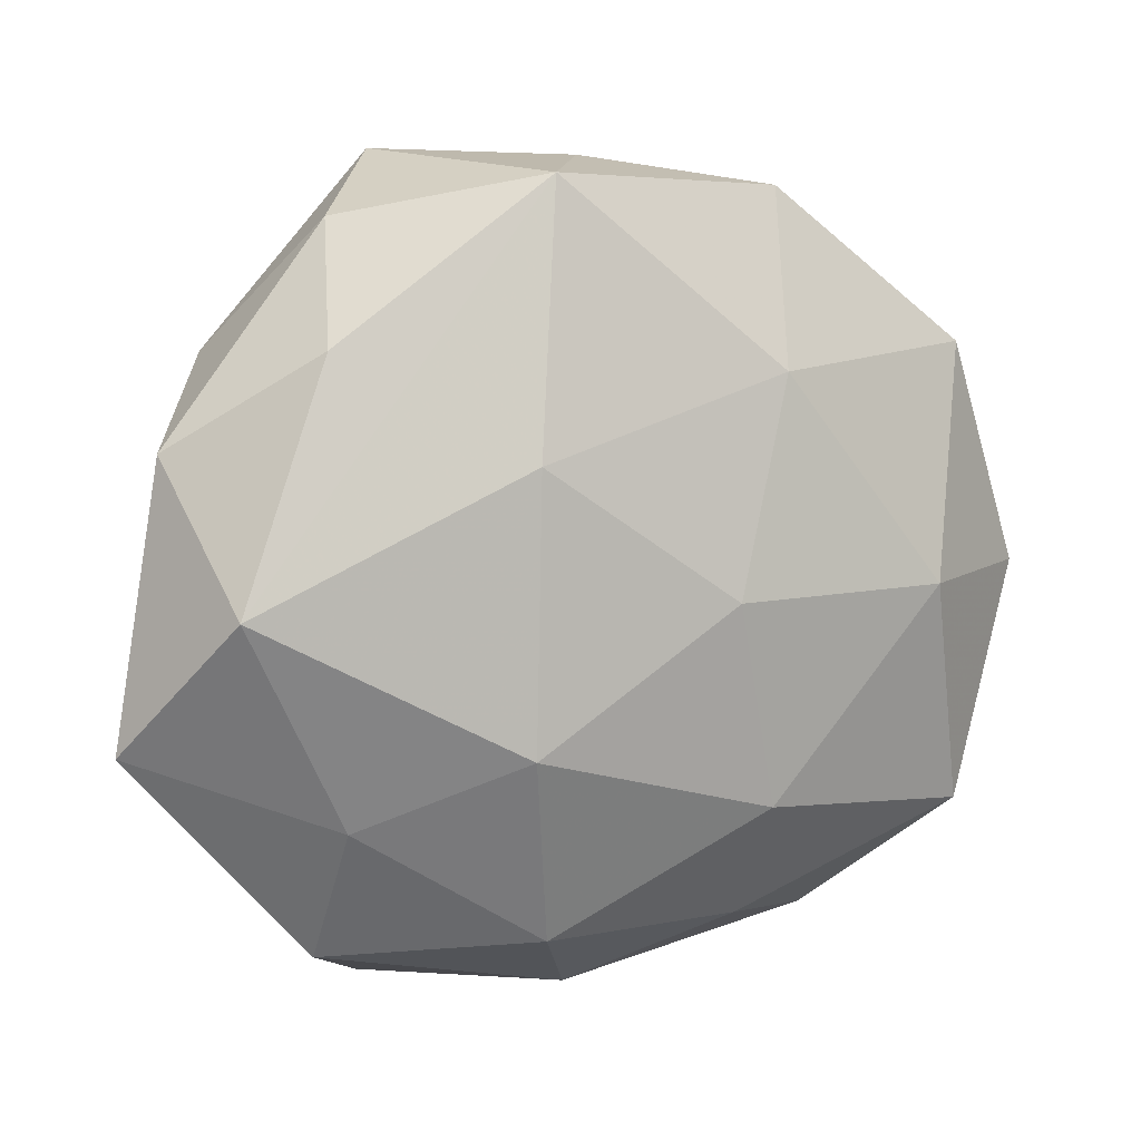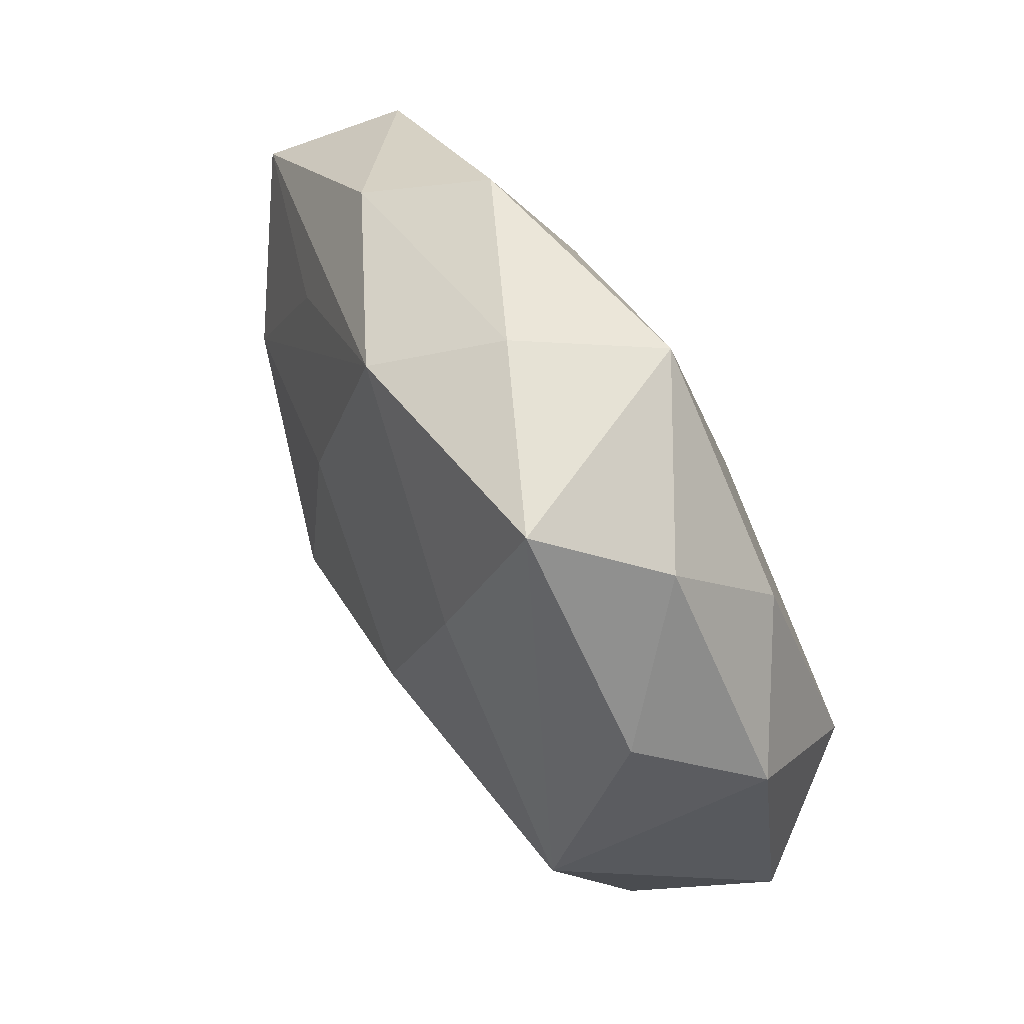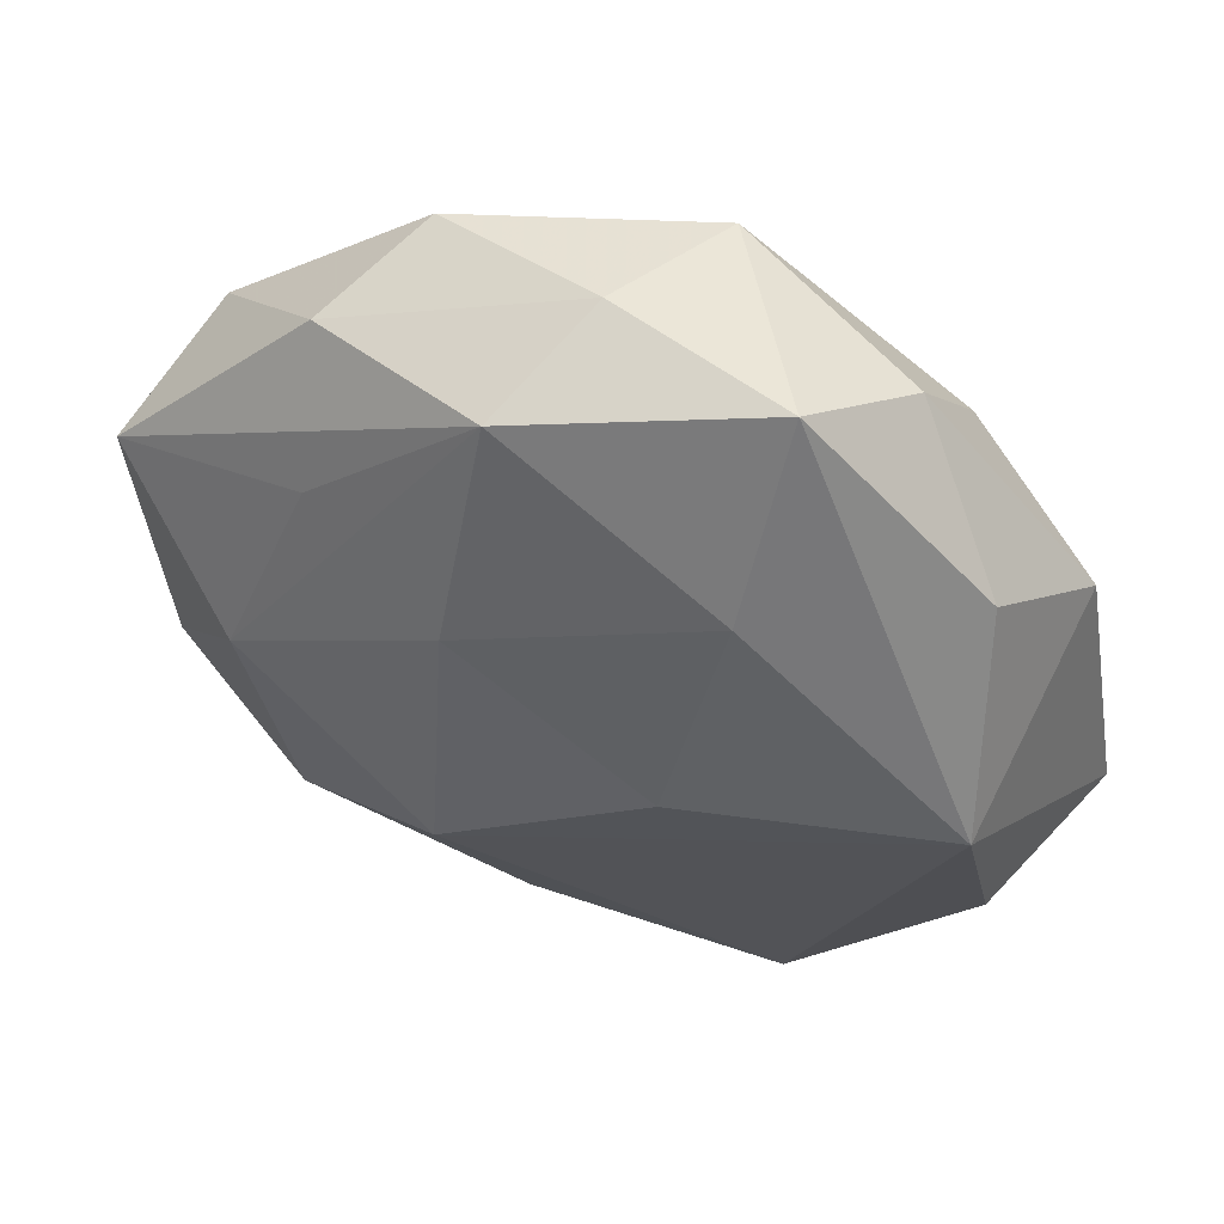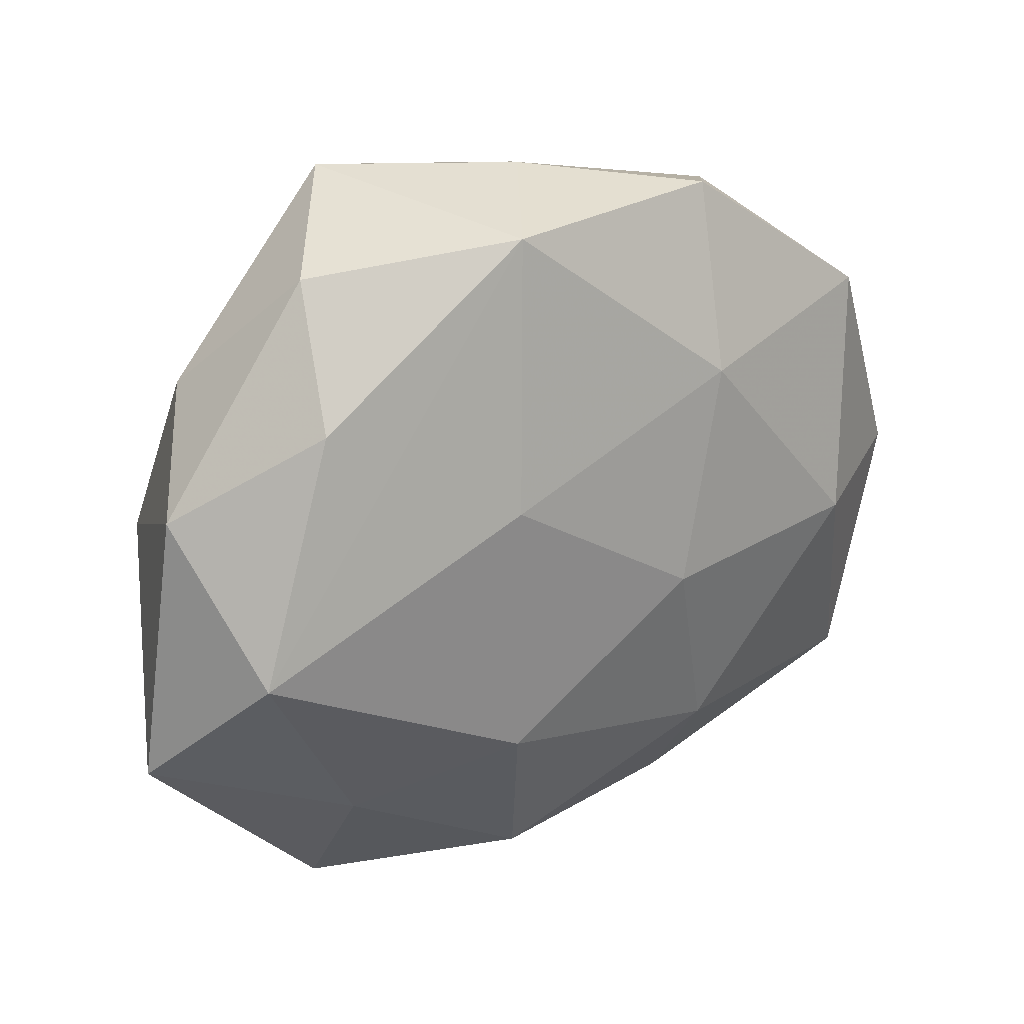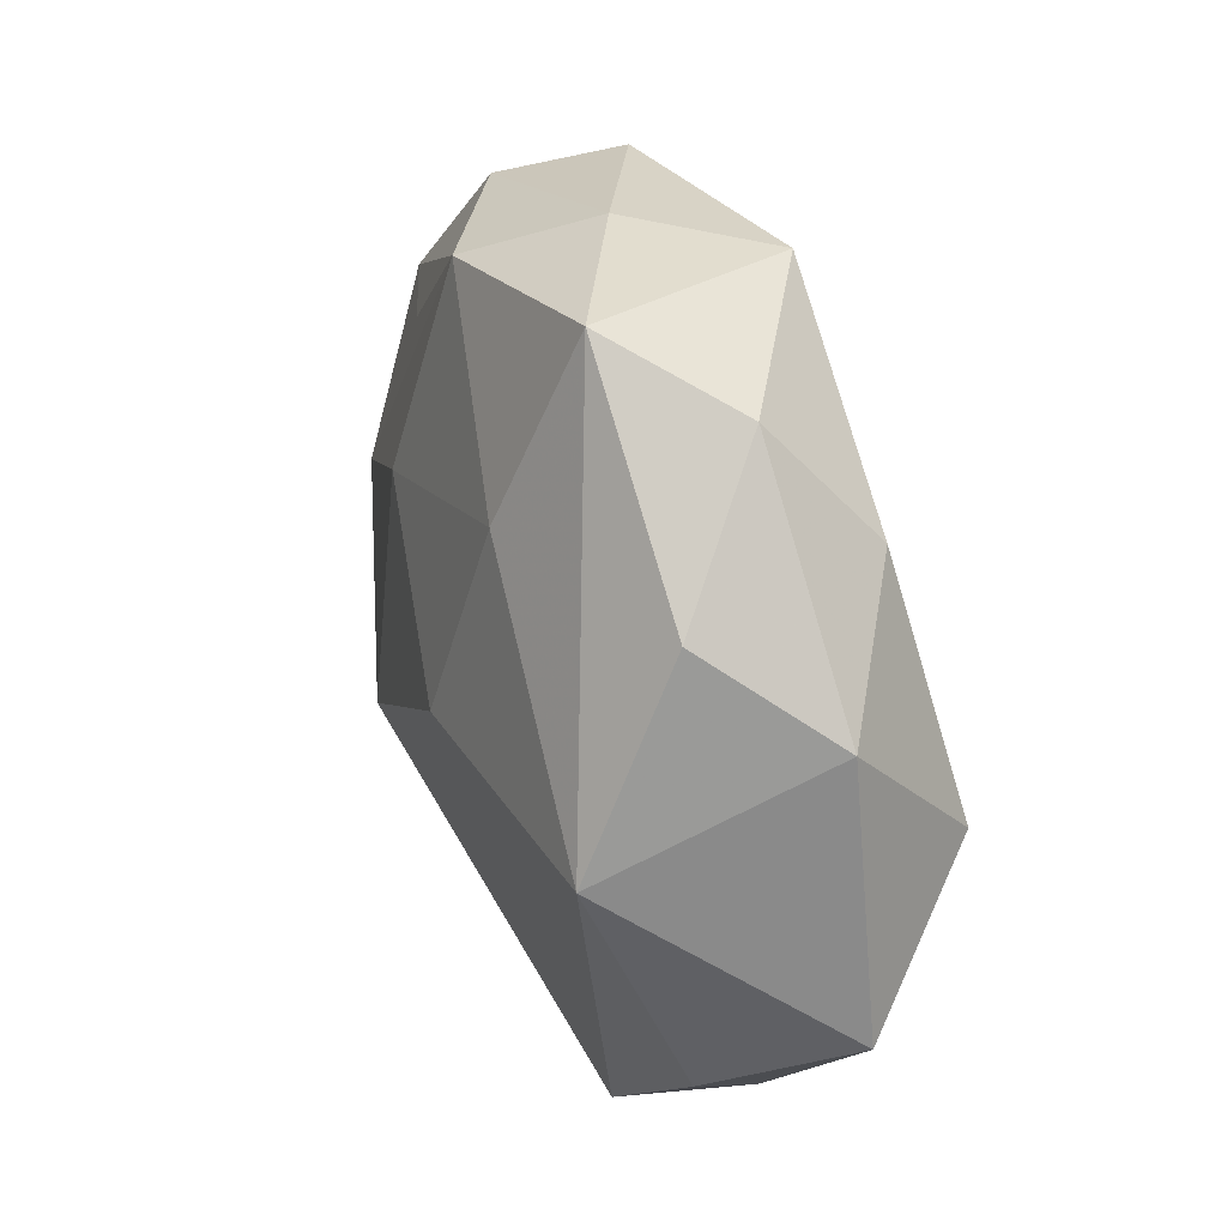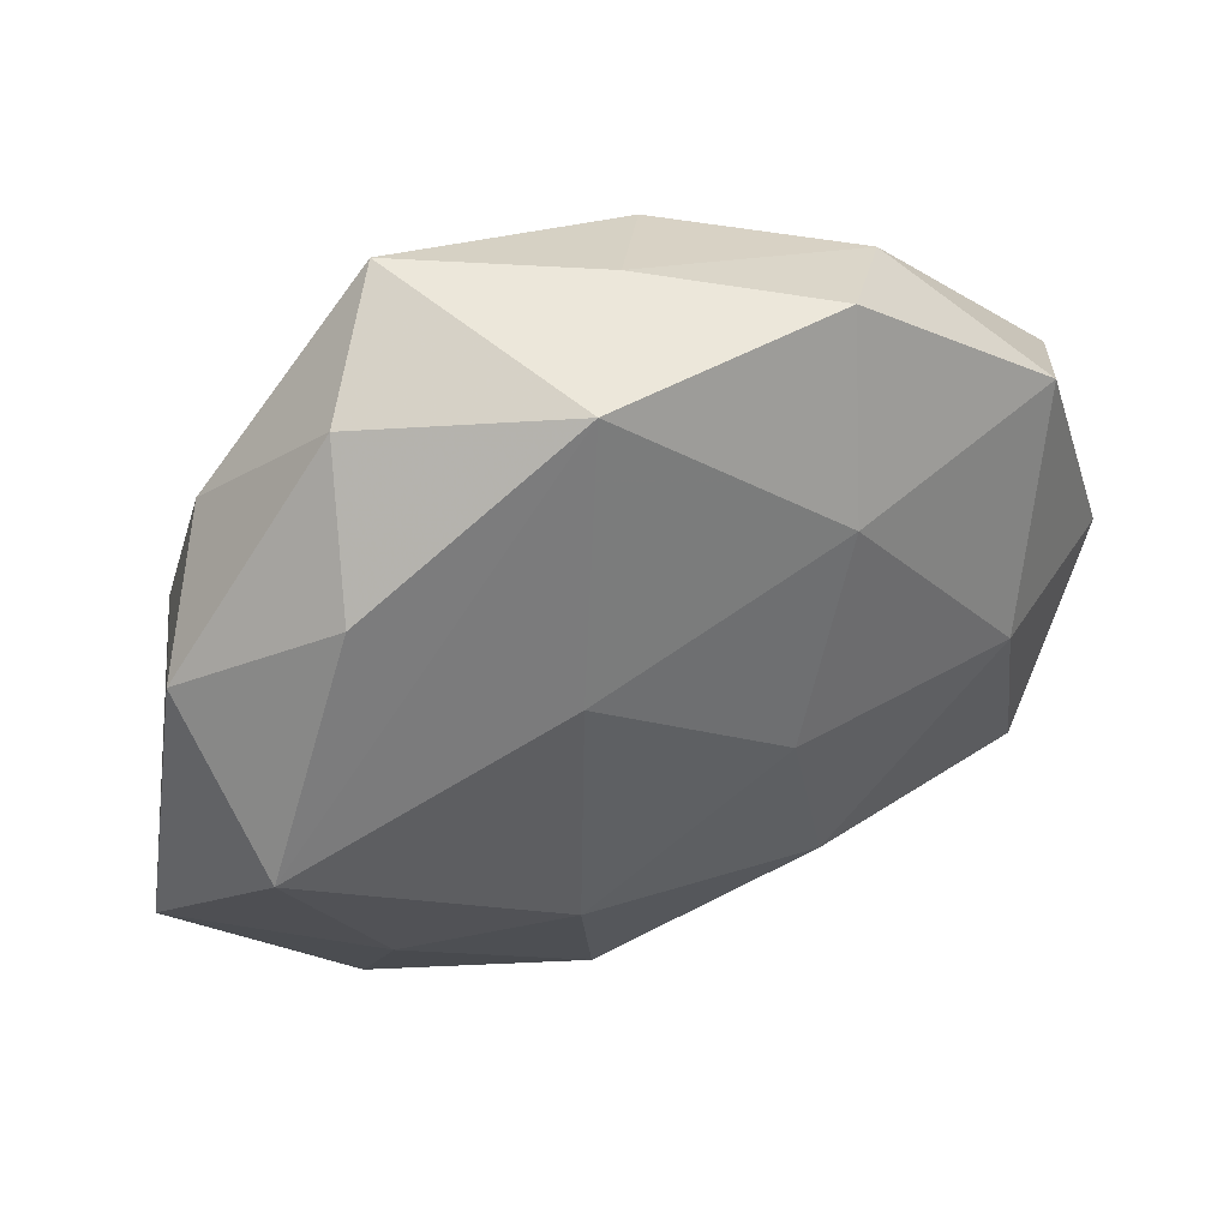
<metadata>
{"format":"obj","ext":"obj","renderer":"f3d","projection":"perspective","resolution":1024,"background":"white","views":[{"elev":7.8,"azim":157.8,"up":"+Y"},{"elev":67.3,"azim":60.5,"up":"+Y"},{"elev":51.4,"azim":17.4,"up":"+Y"},{"elev":29.5,"azim":149.0,"up":"+Y"},{"elev":35.3,"azim":70.5,"up":"+Y"},{"elev":47.1,"azim":157.7,"up":"+Y"}]}
</metadata>
<code>
v 0.02267 0.0008417 0.01055
v 0.01726 0.0141 -0.007839
v 0.02865 -0.00885 -0.003367
v 0.02577 0.008243 -0.002786
v -0.006169 -0.0007434 -0.01208
v -0.007303 -0.008147 0.01289
v -0.02088 -0.0007092 -0.009338
v 0.0003386 -0.02572 -0.0004057
v -0.02044 0.0003876 0.009181
v -0.003796 -0.0205 0.006911
v -0.02466 -0.0152 -0.005122
v -0.01019 0.01245 -0.00975
v -0.0009668 0.02514 0.0004969
v 0.01695 -0.02192 -0.002233
v -0.02974 -0.0004081 -0.002936
v -0.01713 -0.0229 0.001617
v -0.009353 -0.0135 -0.01003
v -0.01182 0.02333 -0.004504
v 0.004158 -0.02097 -0.00744
v -0.01776 -0.01394 0.007875
v -0.02867 0.008702 0.003394
v 0.02323 -0.0004039 -0.01064
v -0.009412 -0.02126 -0.004718
v 0.0121 -0.02516 0.004974
v 0.02137 0.01359 0.004663
v 0.008959 0.01392 0.01041
v 0.00601 0.0008527 0.01318
v 0.01057 0.02554 0.005769
v 0.02367 -0.01357 0.004499
v 0.006711 -0.009037 -0.01239
v 0.006169 0.007619 -0.01189
v -0.01645 0.02051 0.002184
v -0.01575 0.01243 0.007125
v -0.02458 0.01376 -0.004445
v 0.01541 0.02148 -0.001414
v -0.006708 0.008248 0.01135
v 0.01635 -0.01339 -0.007596
v -0.005005 0.02197 0.007881
v -0.02715 -0.008429 0.002968
v 0.003725 0.02393 -0.007941
f 12 18 40
f 34 18 12
f 38 28 13
f 13 28 40
f 40 18 13
f 38 9 36
f 3 22 4
f 4 1 3
f 30 22 37
f 37 22 3
f 3 14 37
f 31 12 40
f 40 22 31
f 31 22 30
f 26 1 28
f 27 1 26
f 26 28 38
f 38 36 26
f 26 36 27
f 33 9 38
f 38 21 33
f 33 21 9
f 32 21 38
f 38 13 32
f 32 13 18
f 32 18 34
f 34 21 32
f 15 21 34
f 28 1 25
f 1 4 25
f 40 28 35
f 28 25 35
f 35 25 4
f 19 17 30
f 30 37 19
f 19 37 14
f 7 17 11
f 11 15 7
f 34 12 7
f 7 15 34
f 9 20 6
f 6 1 27
f 6 24 1
f 27 36 6
f 6 36 9
f 29 14 3
f 29 24 14
f 3 1 29
f 1 24 29
f 21 15 39
f 9 21 39
f 39 20 9
f 39 15 11
f 39 11 16
f 16 20 39
f 2 4 22
f 2 35 4
f 2 22 40
f 40 35 2
f 8 24 16
f 14 24 8
f 8 19 14
f 11 17 23
f 17 19 23
f 16 11 23
f 23 8 16
f 19 8 23
f 30 17 5
f 17 7 5
f 5 31 30
f 12 31 5
f 5 7 12
f 10 6 20
f 24 6 10
f 10 20 16
f 16 24 10

</code>
